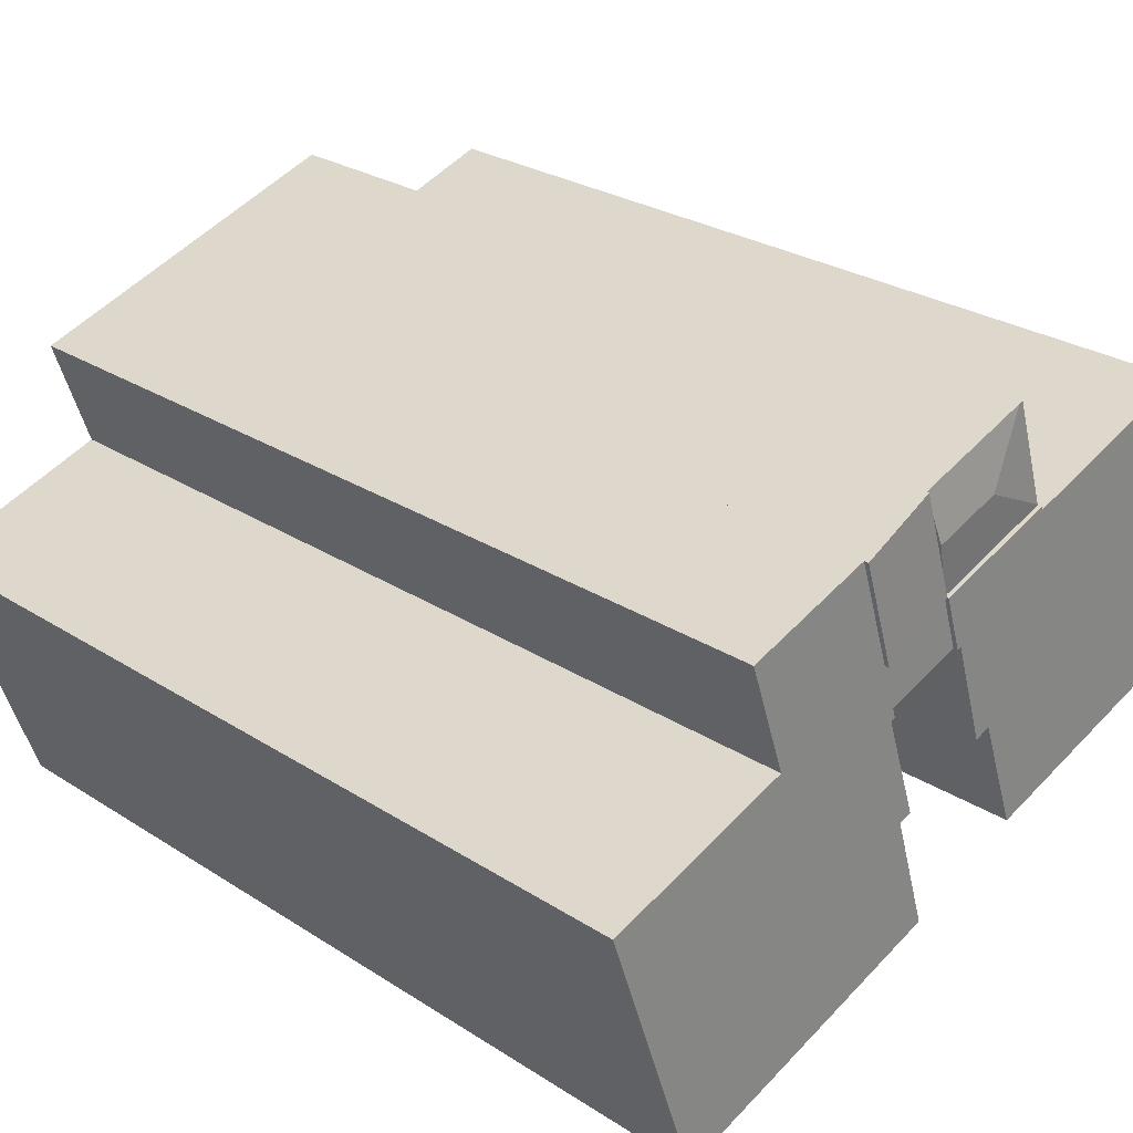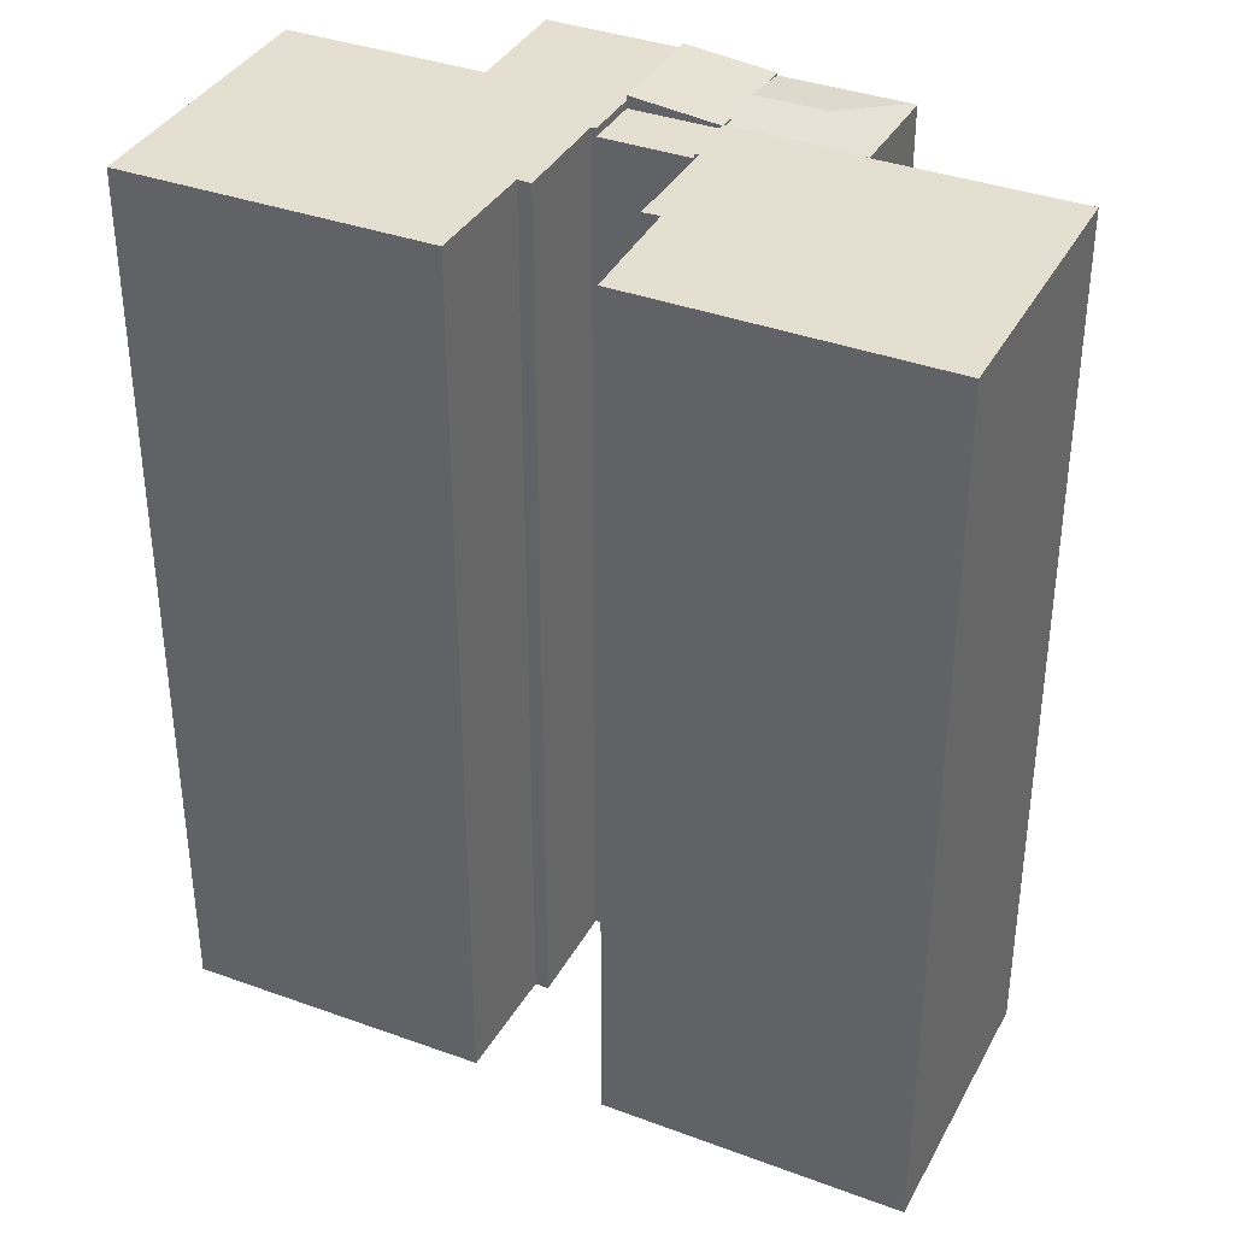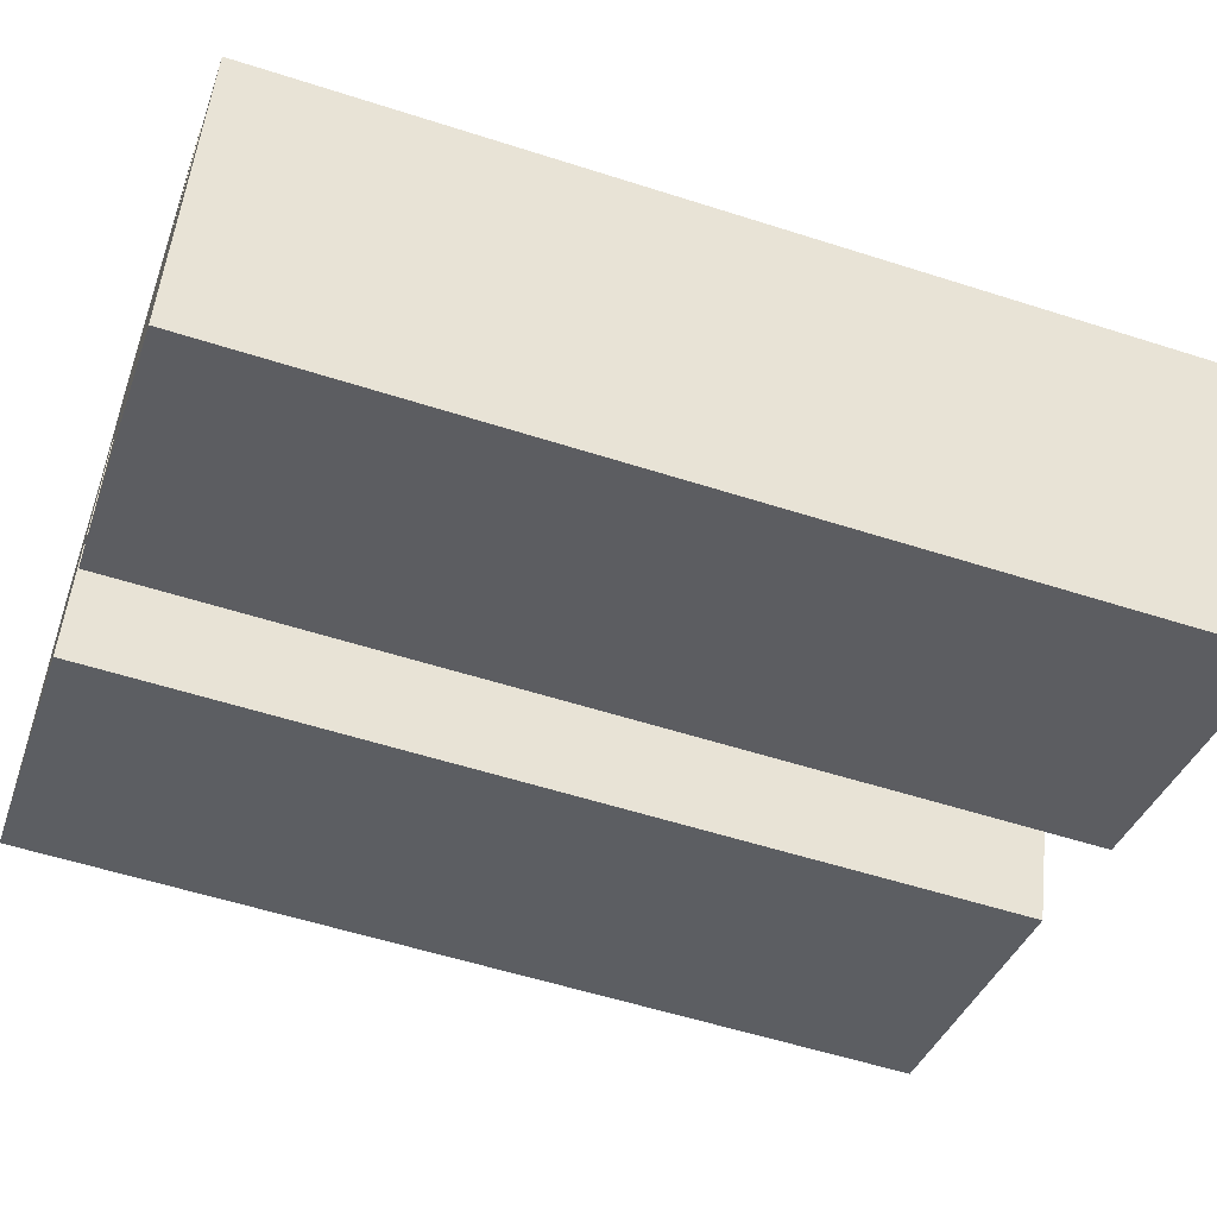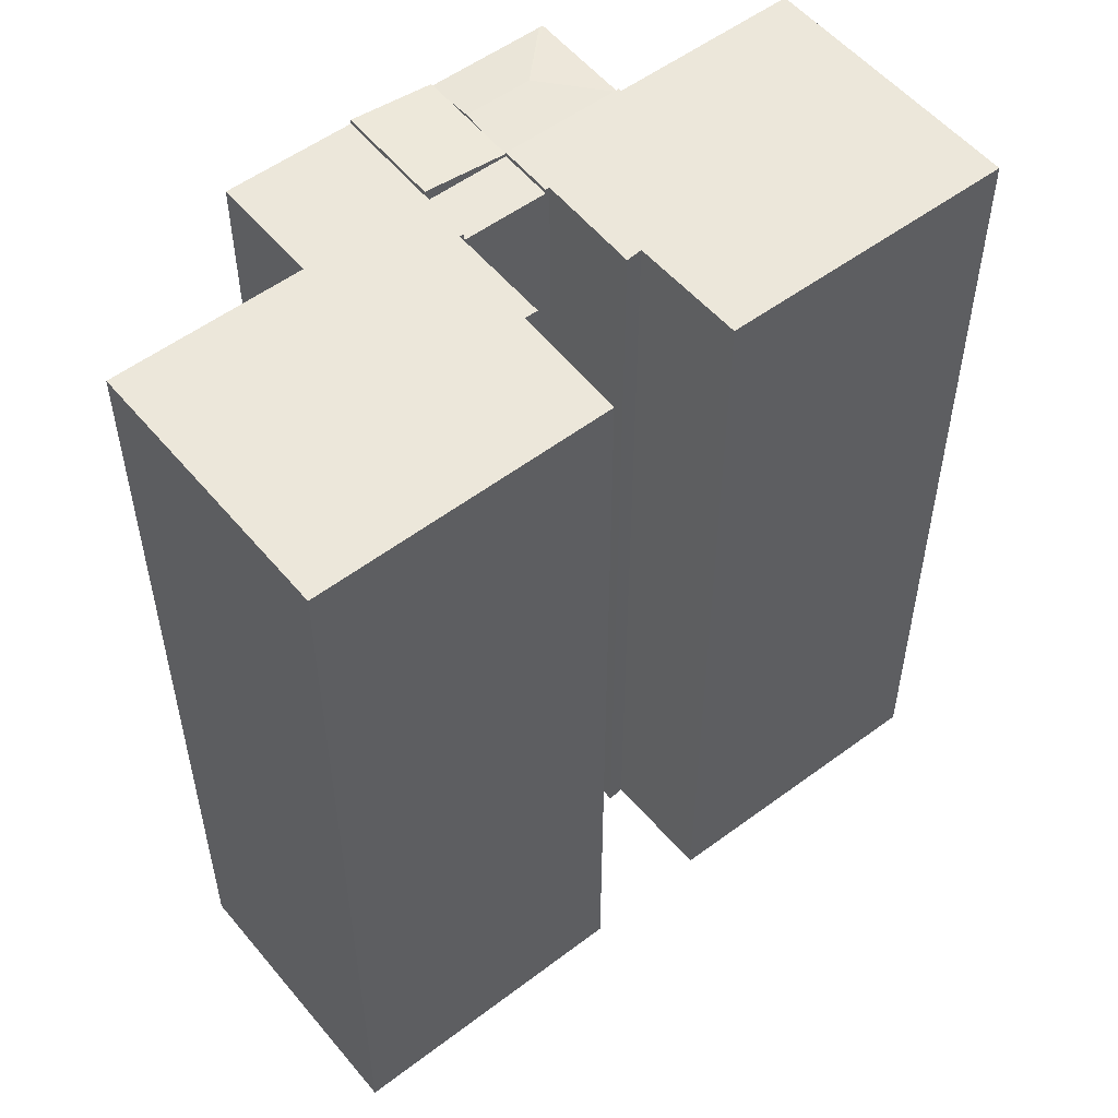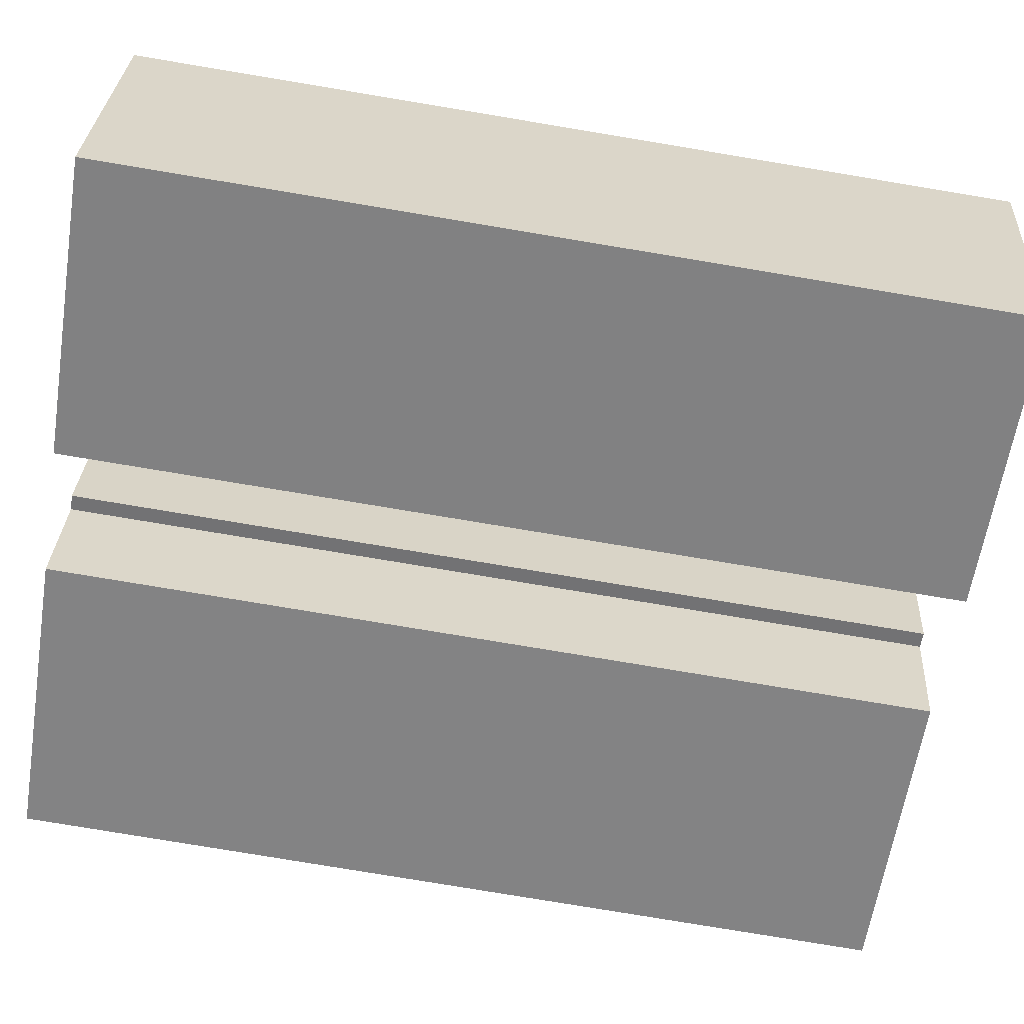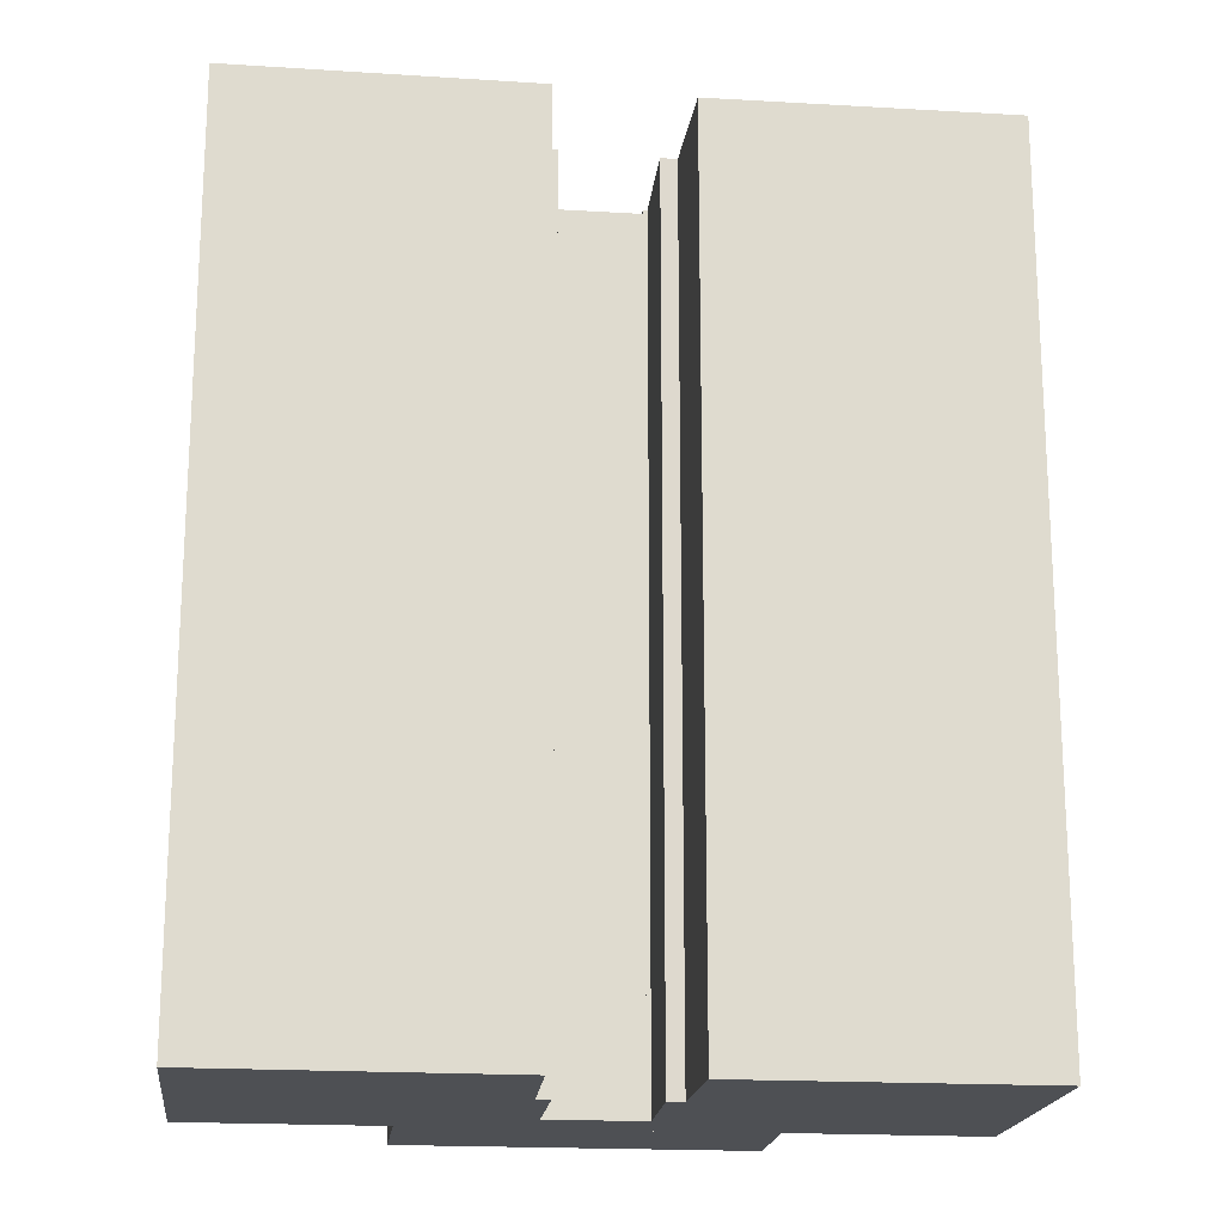
<metadata>
{"format":"obj","ext":"obj","renderer":"f3d","projection":"perspective","resolution":1024,"background":"white","views":[{"elev":27.0,"azim":134.8,"up":"+Z"},{"elev":36.8,"azim":-135.9,"up":"+Y"},{"elev":-55.6,"azim":71.3,"up":"+Z"},{"elev":53.8,"azim":160.0,"up":"+Y"},{"elev":-79.6,"azim":80.6,"up":"+Z"},{"elev":-18.9,"azim":-168.0,"up":"+Y"}]}
</metadata>
<code>
v  19.27 24.42 -6.596
v  16.74 24.42 2.461
v  21.77 24.42 0.753
v  14.24 24.42 -4.863
v  16.65 24.42 2.494
v  14.2 24.42 6.674
v  13.26 24.42 3.765
v  12.91 24.42 2.228
v  12.78 24.42 2.271
v  16.68 24.42 2.609
v  17.67 24.42 5.509
v  12.33 24.42 -0.685
v  11.35 24.42 -3.864
v  11.97 24.42 -0.584
v  12.78 -1.391e-16 2.271
v  14.2 -4.087e-16 6.674
v  13.26 -2.305e-16 3.765
v  11.35 2.366e-16 -3.864
v  12.33 4.194e-17 -0.685
v  11.97 3.576e-17 -0.584
v  12.91 -1.364e-16 2.228
v  17.67 -3.373e-16 5.509
v  16.65 -1.527e-16 2.494
v  21.77 -4.611e-17 0.753
v  16.74 -1.507e-16 2.461
v  16.68 -1.598e-16 2.609
v  19.27 4.039e-16 -6.596
v  14.24 2.978e-16 -4.863
v  9.601 24.38 6.662
v  11.69 24.3 6.809
v  11.44 24.38 6.043
v  11.89 24.23 7.448
v  8.677 24.23 8.527
v  11.19 24.3 5.278
v  10.96 24.21 4.543
v  7.623 24.21 5.669
v  7.629 24.22 5.688
v  8.011 24.21 6.875
v  8.555 24.21 8.568
v  11.89 -4.561e-16 7.448
v  8.677 -5.221e-16 8.527
v  8.555 -5.246e-16 8.568
v  10.96 -2.782e-16 4.543
v  11.44 -3.7e-16 6.043
v  11.69 -4.169e-16 6.809
v  11.19 -3.232e-16 5.278
v  7.623 -3.471e-16 5.669
v  7.629 -3.483e-16 5.688
v  8.011 -4.21e-16 6.875
v  2.482 24.34 7.314
v  5.105 24.34 -1.687
v  0 24.34 1.49e-15
v  7.945 24.34 -2.625
v  9.036 24.34 0.444
v  7.573 24.34 5.586
v  9.462 24.34 0.256
v  10.36 24.34 3.082
v  7.594 24.34 5.579
v  7.623 24.34 5.669
v  10.96 24.34 4.543
v  10.48 24.34 3.044
v  7.594 -3.416e-16 5.579
v  7.573 -3.42e-16 5.586
v  2.482 -4.479e-16 7.314
v  0 0 0
v  10.48 -1.864e-16 3.044
v  10.36 -1.887e-16 3.082
v  9.462 -1.568e-17 0.256
v  9.036 -2.719e-17 0.444
v  7.945 1.607e-16 -2.625
v  5.105 1.033e-16 -1.687
v  10.96 24.3 4.543
v  14.2 24.55 6.674
v  13.26 24.55 3.765
v  11.44 24.3 6.043
v  11.89 24.3 7.448
v  10.48 24.21 3.044
v  13.26 24.21 3.765
v  12.78 24.21 2.271
g defaultobject
f 1 2 3
f 2 1 4
f 2 4 5
f 5 4 6
f 6 4 7
f 7 4 8
f 7 8 9
f 10 6 11
f 6 10 5
f 4 12 8
f 12 4 13
f 14 8 12
f 15 7 9
f 7 15 6
f 6 15 16
f 16 15 17
f 18 12 13
f 12 18 19
f 20 8 14
f 8 20 21
f 16 11 6
f 11 16 22
f 23 2 5
f 2 23 3
f 3 23 24
f 24 23 25
f 22 10 11
f 10 22 5
f 5 22 23
f 23 22 26
f 24 1 3
f 1 24 27
f 27 4 1
f 4 27 13
f 13 27 18
f 18 27 28
f 19 14 12
f 14 19 20
f 21 9 8
f 9 21 15
f 24 28 27
f 28 24 25
f 28 25 18
f 18 25 23
f 18 23 26
f 18 26 22
f 18 22 19
f 19 22 16
f 19 16 21
f 19 21 20
f 21 16 15
f 15 16 17
f 29 30 31
f 30 29 32
f 32 29 33
f 34 29 31
f 29 34 35
f 29 35 36
f 29 36 37
f 38 29 37
f 29 38 39
f 29 39 33
f 33 40 32
f 40 33 39
f 40 39 41
f 41 39 42
f 30 34 31
f 34 30 32
f 34 32 40
f 34 40 35
f 35 40 43
f 43 40 44
f 44 40 45
f 43 44 46
f 35 47 36
f 47 35 43
f 36 38 37
f 38 36 47
f 38 47 39
f 39 47 42
f 42 47 48
f 42 48 49
f 41 45 40
f 45 41 42
f 45 42 49
f 45 49 44
f 44 49 46
f 46 49 48
f 46 48 43
f 43 48 47
f 50 51 52
f 51 50 53
f 53 50 54
f 54 50 55
f 54 55 56
f 56 55 57
f 57 55 58
f 57 58 59
f 57 59 60
f 57 60 61
f 55 62 58
f 62 55 50
f 62 50 63
f 63 50 64
f 47 60 59
f 60 47 43
f 62 59 58
f 59 62 47
f 65 50 52
f 50 65 64
f 43 61 60
f 61 43 66
f 67 56 57
f 56 67 68
f 69 53 54
f 53 69 70
f 66 57 61
f 57 66 67
f 70 51 53
f 51 70 52
f 52 70 65
f 65 70 71
f 68 54 56
f 54 68 69
f 47 66 43
f 66 47 62
f 66 62 63
f 66 63 64
f 66 64 67
f 67 64 65
f 67 65 69
f 69 65 70
f 70 65 71
f 68 67 69
f 72 73 74
f 73 72 34
f 73 34 75
f 73 75 30
f 73 30 76
f 30 40 76
f 40 30 75
f 40 75 34
f 40 34 72
f 40 72 43
f 40 43 44
f 40 44 45
f 44 43 46
f 76 16 73
f 16 76 40
f 16 74 73
f 74 16 17
f 17 72 74
f 72 17 43
f 45 16 40
f 16 45 17
f 17 45 44
f 17 44 46
f 17 46 43
f 77 78 79
f 78 77 35
f 43 78 35
f 78 43 17
f 17 79 78
f 79 17 15
f 15 77 79
f 77 15 66
f 66 35 77
f 35 66 43
f 66 17 43
f 17 66 15

</code>
